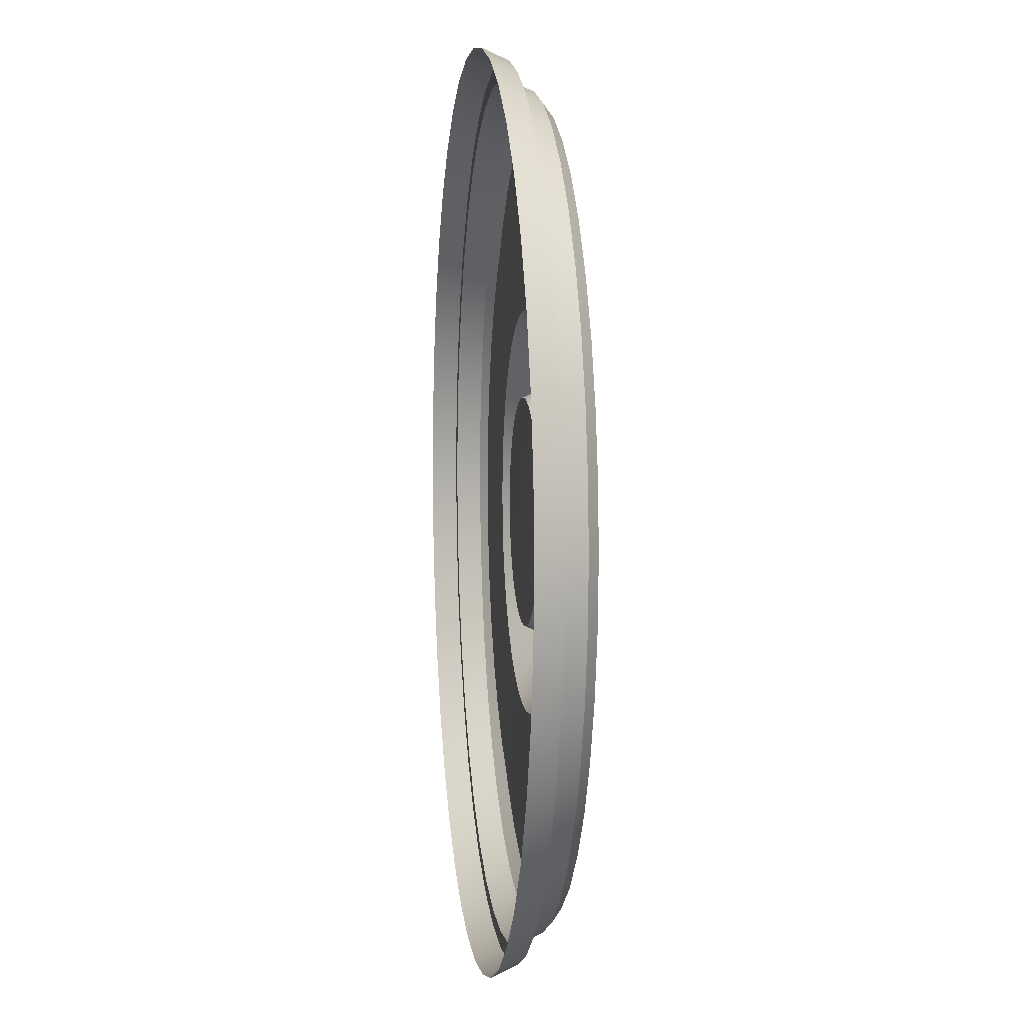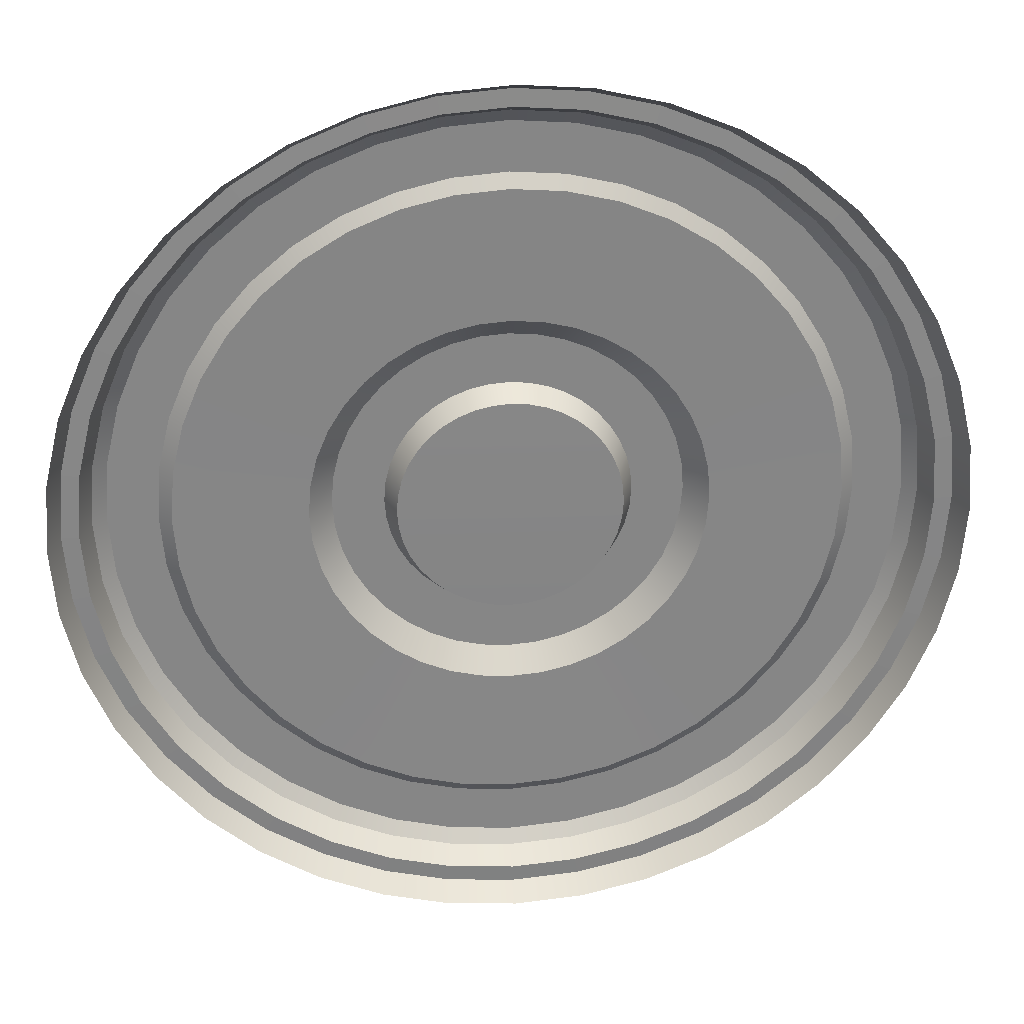
<metadata>
{"format":"obj","ext":"obj","renderer":"f3d","projection":"perspective","resolution":1024,"background":"white","views":[{"elev":5.7,"azim":83.0,"up":"+Z"},{"elev":28.4,"azim":-5.6,"up":"+Z"}]}
</metadata>
<code>
g default
v 11 0.6813 -1.742
v 10.59 0.6813 -3.442
v 9.924 0.6813 -5.057
v 9.011 0.6813 -6.547
v 7.876 0.6813 -7.876
v 6.547 0.6813 -9.011
v 5.057 0.6813 -9.924
v 3.442 0.6813 -10.59
v 1.742 0.6813 -11
v 2e-06 0.6813 -11.14
v -1.742 0.6813 -11
v -3.442 0.6813 -10.59
v -5.057 0.6813 -9.924
v -6.547 0.6813 -9.011
v -7.876 0.6813 -7.876
v -9.011 0.6813 -6.547
v -9.924 0.6813 -5.057
v -10.59 0.6813 -3.442
v -11 0.6813 -1.742
v -11.14 0.6813 -2e-06
v -11 0.6813 1.742
v -10.59 0.6813 3.442
v -9.924 0.6813 5.057
v -9.011 0.6813 6.547
v -7.876 0.6813 7.876
v -6.547 0.6813 9.011
v -5.057 0.6813 9.924
v -3.442 0.6813 10.59
v -1.742 0.6813 11
v -1e-06 0.6813 11.14
v 1.742 0.6813 11
v 3.442 0.6813 10.59
v 5.057 0.6813 9.924
v 6.547 0.6813 9.011
v 7.876 0.6813 7.876
v 9.011 0.6813 6.547
v 9.924 0.6813 5.057
v 10.59 0.6813 3.442
v 11 0.6813 1.742
v 11.14 0.6813 0
v 8.932 0.6813 -1.415
v 8.601 0.6813 -2.795
v 8.058 0.6813 -4.106
v 7.317 0.6813 -5.316
v 6.395 0.6813 -6.395
v 5.316 0.6813 -7.317
v 4.106 0.6813 -8.058
v 2.795 0.6813 -8.601
v 1.415 0.6813 -8.932
v 2e-06 0.6813 -9.044
v -1.415 0.6813 -8.932
v -2.795 0.6813 -8.601
v -4.106 0.6813 -8.058
v -5.316 0.6813 -7.317
v -6.395 0.6813 -6.395
v -7.317 0.6813 -5.316
v -8.058 0.6813 -4.106
v -8.601 0.6813 -2.795
v -8.932 0.6813 -1.415
v -9.044 0.6813 -2e-06
v -8.932 0.6813 1.415
v -8.601 0.6813 2.795
v -8.058 0.6813 4.106
v -7.317 0.6813 5.316
v -6.395 0.6813 6.395
v -5.316 0.6813 7.317
v -4.106 0.6813 8.058
v -2.795 0.6813 8.601
v -1.415 0.6813 8.932
v -1e-06 0.6813 9.044
v 1.415 0.6813 8.932
v 2.795 0.6813 8.601
v 4.106 0.6813 8.058
v 5.316 0.6813 7.317
v 6.395 0.6813 6.395
v 7.317 0.6813 5.316
v 8.058 0.6813 4.106
v 8.601 0.6813 2.795
v 8.932 0.6813 1.415
v 9.044 0.6813 0
v 5.342 0.7017 -0.8461
v 5.144 0.7017 -1.671
v 4.819 0.7017 -2.456
v 4.376 0.7017 -3.179
v 3.825 0.7017 -3.825
v 3.179 0.7017 -4.376
v 2.456 0.7017 -4.819
v 1.671 0.7017 -5.144
v 0.8461 0.7017 -5.342
v 1e-06 0.7017 -5.409
v -0.8461 0.7017 -5.342
v -1.671 0.7017 -5.144
v -2.456 0.7017 -4.819
v -3.179 0.7017 -4.376
v -3.825 0.7017 -3.825
v -4.376 0.7017 -3.179
v -4.819 0.7017 -2.456
v -5.144 0.7017 -1.671
v -5.342 0.7017 -0.8461
v -5.409 0.7017 -1e-06
v -5.342 0.7017 0.8461
v -5.144 0.7017 1.671
v -4.819 0.7017 2.456
v -4.376 0.7017 3.179
v -3.825 0.7017 3.825
v -3.179 0.7017 4.376
v -2.456 0.7017 4.819
v -1.671 0.7017 5.144
v -0.8461 0.7017 5.342
v -1e-06 0.7017 5.409
v 0.8461 0.7017 5.342
v 1.671 0.7017 5.144
v 2.456 0.7017 4.819
v 3.179 0.7017 4.376
v 3.825 0.7017 3.825
v 4.376 0.7017 3.179
v 4.819 0.7017 2.456
v 5.144 0.7017 1.671
v 5.342 0.7017 0.8461
v 5.409 0.7017 0
v 10.63 0.966 -1.684
v 10.24 0.966 -3.327
v 8.945 0.966 -2.906
v 9.289 0.966 -1.471
v 9.593 0.966 -4.888
v 8.38 0.966 -4.27
v 8.71 0.966 -6.328
v 7.609 0.966 -5.528
v 7.613 0.966 -7.613
v 6.65 0.966 -6.65
v 6.328 0.966 -8.71
v 5.528 0.966 -7.609
v 4.888 0.966 -9.593
v 4.27 0.966 -8.38
v 3.327 0.966 -10.24
v 2.906 0.966 -8.945
v 1.684 0.966 -10.63
v 1.471 0.966 -9.289
v 2e-06 0.966 -10.77
v 2e-06 0.966 -9.405
v -1.684 0.966 -10.63
v -1.471 0.966 -9.289
v -3.327 0.966 -10.24
v -2.906 0.966 -8.945
v -4.888 0.966 -9.593
v -4.27 0.966 -8.38
v -6.328 0.966 -8.71
v -5.528 0.966 -7.609
v -7.613 0.966 -7.613
v -6.65 0.966 -6.65
v -8.71 0.966 -6.328
v -7.609 0.966 -5.528
v -9.593 0.966 -4.888
v -8.38 0.966 -4.27
v -10.24 0.966 -3.327
v -8.945 0.966 -2.906
v -10.63 0.966 -1.684
v -9.289 0.966 -1.471
v -10.77 0.966 -2e-06
v -9.405 0.966 -2e-06
v -10.63 0.966 1.684
v -9.289 0.966 1.471
v -10.24 0.966 3.327
v -8.945 0.966 2.906
v -9.593 0.966 4.888
v -8.38 0.966 4.27
v -8.71 0.966 6.328
v -7.609 0.966 5.528
v -7.613 0.966 7.613
v -6.65 0.966 6.65
v -6.328 0.966 8.71
v -5.528 0.966 7.609
v -4.888 0.966 9.593
v -4.27 0.966 8.38
v -3.327 0.966 10.24
v -2.906 0.966 8.945
v -1.684 0.966 10.63
v -1.471 0.966 9.289
v -1e-06 0.966 10.77
v -1e-06 0.966 9.405
v 1.684 0.966 10.63
v 1.471 0.966 9.289
v 3.327 0.966 10.24
v 2.906 0.966 8.945
v 4.888 0.966 9.593
v 4.27 0.966 8.38
v 6.328 0.966 8.71
v 5.528 0.966 7.609
v 7.613 0.966 7.613
v 6.65 0.966 6.65
v 8.71 0.966 6.328
v 7.609 0.966 5.528
v 9.593 0.966 4.888
v 8.38 0.966 4.27
v 10.24 0.966 3.327
v 8.945 0.966 2.906
v 10.63 0.966 1.684
v 9.289 0.966 1.471
v 10.77 0.966 0
v 9.405 0.966 0
v 5.195 0 10.2
v 3.536 0 10.88
v 1.79 0 11.3
v -1e-06 0 11.44
v -1.79 0 11.3
v -3.536 0 10.88
v -5.195 0 10.2
v -6.726 0 9.258
v -8.092 0 8.092
v -9.258 0 6.726
v -10.2 0 5.195
v -10.88 0 3.536
v -11.3 0 1.79
v -11.44 0 -2e-06
v -11.3 0 -1.79
v -10.88 0 -3.536
v -10.2 0 -5.195
v -9.258 0 -6.726
v -8.092 0 -8.092
v -6.726 0 -9.258
v -5.195 0 -10.2
v -3.536 0 -10.88
v -1.79 0 -11.3
v 3e-06 0 -11.44
v 1.79 0 -11.3
v 3.536 0 -10.88
v 5.195 0 -10.2
v 6.726 0 -9.258
v 8.092 0 -8.092
v 9.258 0 -6.726
v 10.2 0 -5.195
v 10.88 0 -3.536
v 11.3 0 -1.79
v 11.44 0 0
v 11.3 0 1.79
v 10.88 0 3.536
v 10.2 0 5.195
v 9.258 0 6.726
v 8.092 0 8.092
v 6.726 0 9.258
v 12.09 -0.6956 -1.915
v 11.64 -0.6956 -3.782
v 11.34 0.01426 -3.684
v 11.78 0.01426 -1.865
v 10.91 -0.6956 -5.557
v 10.62 0.01426 -5.413
v 9.903 -0.6956 -7.195
v 9.646 0.01426 -7.008
v 8.655 -0.6956 -8.655
v 8.431 0.01426 -8.431
v 7.195 -0.6956 -9.903
v 7.008 0.01426 -9.646
v 5.557 -0.6956 -10.91
v 5.413 0.01426 -10.62
v 3.782 -0.6956 -11.64
v 3.684 0.01426 -11.34
v 1.915 -0.6956 -12.09
v 1.865 0.01426 -11.78
v 3e-06 -0.6956 -12.24
v 3e-06 0.01426 -11.92
v -1.915 -0.6956 -12.09
v -1.865 0.01426 -11.78
v -3.782 -0.6956 -11.64
v -3.684 0.01426 -11.34
v -5.557 -0.6956 -10.91
v -5.413 0.01426 -10.62
v -7.195 -0.6956 -9.903
v -7.008 0.01426 -9.646
v -8.655 -0.6956 -8.655
v -8.431 0.01426 -8.431
v -9.903 -0.6956 -7.195
v -9.646 0.01426 -7.008
v -10.91 -0.6956 -5.557
v -10.62 0.01426 -5.413
v -11.64 -0.6956 -3.782
v -11.34 0.01426 -3.684
v -12.09 -0.6956 -1.915
v -11.78 0.01426 -1.865
v -12.24 -0.6956 -2e-06
v -11.92 0.01426 -2e-06
v -12.09 -0.6956 1.915
v -11.78 0.01426 1.865
v -11.64 -0.6956 3.782
v -11.34 0.01426 3.684
v -10.91 -0.6956 5.557
v -10.62 0.01426 5.413
v -9.903 -0.6956 7.195
v -9.646 0.01426 7.008
v -8.655 -0.6956 8.655
v -8.431 0.01426 8.431
v -7.195 -0.6956 9.903
v -7.008 0.01426 9.646
v -5.557 -0.6956 10.91
v -5.413 0.01426 10.62
v -3.782 -0.6956 11.64
v -3.684 0.01426 11.34
v -1.915 -0.6956 12.09
v -1.865 0.01426 11.78
v -1e-06 -0.6956 12.24
v -1e-06 0.01426 11.92
v 1.915 -0.6956 12.09
v 1.865 0.01426 11.78
v 3.782 -0.6956 11.64
v 3.684 0.01426 11.34
v 5.557 -0.6956 10.91
v 5.413 0.01426 10.62
v 7.195 -0.6956 9.903
v 7.008 0.01426 9.646
v 8.655 -0.6956 8.655
v 8.431 0.01426 8.431
v 9.903 -0.6956 7.195
v 9.646 0.01426 7.008
v 10.91 -0.6956 5.557
v 10.62 0.01426 5.413
v 11.64 -0.6956 3.782
v 11.34 0.01426 3.684
v 12.09 -0.6956 1.915
v 11.78 0.01426 1.865
v 12.24 -0.6956 0
v 11.92 0.01426 0
g pCylinder2
f 241 242 243 244
f 242 245 246 243
f 245 247 248 246
f 247 249 250 248
f 249 251 252 250
f 251 253 254 252
f 253 255 256 254
f 255 257 258 256
f 257 259 260 258
f 259 261 262 260
f 261 263 264 262
f 263 265 266 264
f 265 267 268 266
f 267 269 270 268
f 269 271 272 270
f 271 273 274 272
f 273 275 276 274
f 275 277 278 276
f 277 279 280 278
f 279 281 282 280
f 281 283 284 282
f 283 285 286 284
f 285 287 288 286
f 287 289 290 288
f 289 291 292 290
f 291 293 294 292
f 293 295 296 294
f 295 297 298 296
f 297 299 300 298
f 299 301 302 300
f 301 303 304 302
f 303 305 306 304
f 305 307 308 306
f 307 309 310 308
f 309 311 312 310
f 311 313 314 312
f 313 315 316 314
f 315 317 318 316
f 317 319 320 318
f 319 241 244 320
f 121 122 123 124
f 122 125 126 123
f 125 127 128 126
f 127 129 130 128
f 129 131 132 130
f 131 133 134 132
f 133 135 136 134
f 135 137 138 136
f 137 139 140 138
f 139 141 142 140
f 141 143 144 142
f 143 145 146 144
f 145 147 148 146
f 147 149 150 148
f 149 151 152 150
f 151 153 154 152
f 153 155 156 154
f 155 157 158 156
f 157 159 160 158
f 159 161 162 160
f 161 163 164 162
f 163 165 166 164
f 165 167 168 166
f 167 169 170 168
f 169 171 172 170
f 171 173 174 172
f 173 175 176 174
f 175 177 178 176
f 177 179 180 178
f 179 181 182 180
f 181 183 184 182
f 183 185 186 184
f 185 187 188 186
f 187 189 190 188
f 189 191 192 190
f 191 193 194 192
f 193 195 196 194
f 195 197 198 196
f 197 199 200 198
f 199 121 124 200
f 41 42 82 81
f 42 43 83 82
f 43 44 84 83
f 44 45 85 84
f 45 46 86 85
f 46 47 87 86
f 47 48 88 87
f 48 49 89 88
f 49 50 90 89
f 50 51 91 90
f 51 52 92 91
f 52 53 93 92
f 53 54 94 93
f 54 55 95 94
f 55 56 96 95
f 56 57 97 96
f 57 58 98 97
f 58 59 99 98
f 59 60 100 99
f 60 61 101 100
f 61 62 102 101
f 62 63 103 102
f 63 64 104 103
f 64 65 105 104
f 65 66 106 105
f 66 67 107 106
f 67 68 108 107
f 68 69 109 108
f 69 70 110 109
f 70 71 111 110
f 71 72 112 111
f 72 73 113 112
f 73 74 114 113
f 74 75 115 114
f 75 76 116 115
f 76 77 117 116
f 77 78 118 117
f 78 79 119 118
f 79 80 120 119
f 80 41 81 120
f 1 2 122 121
f 42 41 124 123
f 2 3 125 122
f 43 42 123 126
f 3 4 127 125
f 44 43 126 128
f 4 5 129 127
f 45 44 128 130
f 5 6 131 129
f 46 45 130 132
f 6 7 133 131
f 47 46 132 134
f 7 8 135 133
f 48 47 134 136
f 8 9 137 135
f 49 48 136 138
f 9 10 139 137
f 50 49 138 140
f 10 11 141 139
f 51 50 140 142
f 11 12 143 141
f 52 51 142 144
f 12 13 145 143
f 53 52 144 146
f 13 14 147 145
f 54 53 146 148
f 14 15 149 147
f 55 54 148 150
f 15 16 151 149
f 56 55 150 152
f 16 17 153 151
f 57 56 152 154
f 17 18 155 153
f 58 57 154 156
f 18 19 157 155
f 59 58 156 158
f 19 20 159 157
f 60 59 158 160
f 20 21 161 159
f 61 60 160 162
f 21 22 163 161
f 62 61 162 164
f 22 23 165 163
f 63 62 164 166
f 23 24 167 165
f 64 63 166 168
f 24 25 169 167
f 65 64 168 170
f 25 26 171 169
f 66 65 170 172
f 26 27 173 171
f 67 66 172 174
f 27 28 175 173
f 68 67 174 176
f 28 29 177 175
f 69 68 176 178
f 29 30 179 177
f 70 69 178 180
f 30 31 181 179
f 71 70 180 182
f 31 32 183 181
f 72 71 182 184
f 32 33 185 183
f 73 72 184 186
f 33 34 187 185
f 74 73 186 188
f 34 35 189 187
f 75 74 188 190
f 35 36 191 189
f 76 75 190 192
f 36 37 193 191
f 77 76 192 194
f 37 38 195 193
f 78 77 194 196
f 38 39 197 195
f 79 78 196 198
f 39 40 199 197
f 80 79 198 200
f 40 1 121 199
f 41 80 200 124
f 202 201 33 32
f 203 202 32 31
f 204 203 31 30
f 205 204 30 29
f 206 205 29 28
f 207 206 28 27
f 208 207 27 26
f 209 208 26 25
f 210 209 25 24
f 211 210 24 23
f 212 211 23 22
f 213 212 22 21
f 214 213 21 20
f 215 214 20 19
f 216 215 19 18
f 217 216 18 17
f 218 217 17 16
f 219 218 16 15
f 220 219 15 14
f 221 220 14 13
f 222 221 13 12
f 223 222 12 11
f 224 223 11 10
f 225 224 10 9
f 226 225 9 8
f 227 226 8 7
f 228 227 7 6
f 229 228 6 5
f 230 229 5 4
f 231 230 4 3
f 232 231 3 2
f 233 232 2 1
f 234 233 1 40
f 235 234 40 39
f 236 235 39 38
f 237 236 38 37
f 238 237 37 36
f 239 238 36 35
f 240 239 35 34
f 201 240 34 33
f 232 233 244 243
f 231 232 243 246
f 230 231 246 248
f 229 230 248 250
f 228 229 250 252
f 227 228 252 254
f 226 227 254 256
f 225 226 256 258
f 224 225 258 260
f 223 224 260 262
f 222 223 262 264
f 221 222 264 266
f 220 221 266 268
f 219 220 268 270
f 218 219 270 272
f 217 218 272 274
f 216 217 274 276
f 215 216 276 278
f 214 215 278 280
f 213 214 280 282
f 212 213 282 284
f 211 212 284 286
f 210 211 286 288
f 209 210 288 290
f 208 209 290 292
f 207 208 292 294
f 206 207 294 296
f 205 206 296 298
f 204 205 298 300
f 203 204 300 302
f 202 203 302 304
f 201 202 304 306
f 240 201 306 308
f 239 240 308 310
f 238 239 310 312
f 237 238 312 314
f 236 237 314 316
f 235 236 316 318
f 234 235 318 320
f 233 234 320 244
g default
v 5.342 0.7017 -0.8461
v 5.144 0.7017 -1.671
v 4.819 0.7017 -2.456
v 4.376 0.7017 -3.179
v 3.825 0.7017 -3.825
v 3.179 0.7017 -4.376
v 2.456 0.7017 -4.819
v 1.671 0.7017 -5.144
v 0.8461 0.7017 -5.342
v 1e-06 0.7017 -5.409
v -0.8461 0.7017 -5.342
v -1.671 0.7017 -5.144
v -2.456 0.7017 -4.819
v -3.179 0.7017 -4.376
v -3.825 0.7017 -3.825
v -4.376 0.7017 -3.179
v -4.819 0.7017 -2.456
v -5.144 0.7017 -1.671
v -5.342 0.7017 -0.8461
v -5.409 0.7017 -1e-06
v -5.342 0.7017 0.8461
v -5.144 0.7017 1.671
v -4.819 0.7017 2.456
v -4.376 0.7017 3.179
v -3.825 0.7017 3.825
v -3.179 0.7017 4.376
v -2.456 0.7017 4.819
v -1.671 0.7017 5.144
v -0.8461 0.7017 5.342
v -1e-06 0.7017 5.409
v 0.8461 0.7017 5.342
v 1.671 0.7017 5.144
v 2.456 0.7017 4.819
v 3.179 0.7017 4.376
v 3.825 0.7017 3.825
v 4.376 0.7017 3.179
v 4.819 0.7017 2.456
v 5.144 0.7017 1.671
v 5.342 0.7017 0.8461
v 5.409 0.7017 0
v 4.719 1.33 -0.7474
v 4.544 1.33 -1.476
v 4.257 1.33 -2.169
v 3.865 1.33 -2.808
v 3.378 1.33 -3.378
v 2.808 1.33 -3.865
v 2.169 1.33 -4.257
v 1.476 1.33 -4.544
v 0.7474 1.33 -4.719
v 1e-06 1.33 -4.777
v -0.7474 1.33 -4.719
v -1.476 1.33 -4.544
v -2.169 1.33 -4.257
v -2.808 1.33 -3.865
v -3.378 1.33 -3.378
v -3.865 1.33 -2.808
v -4.257 1.33 -2.169
v -4.544 1.33 -1.476
v -4.719 1.33 -0.7474
v -4.777 1.33 -1e-06
v -4.719 1.33 0.7474
v -4.544 1.33 1.476
v -4.257 1.33 2.169
v -3.865 1.33 2.808
v -3.378 1.33 3.378
v -2.808 1.33 3.865
v -2.169 1.33 4.257
v -1.476 1.33 4.544
v -0.7474 1.33 4.719
v -1e-06 1.33 4.777
v 0.7474 1.33 4.719
v 1.476 1.33 4.544
v 2.169 1.33 4.257
v 2.808 1.33 3.865
v 3.378 1.33 3.378
v 3.865 1.33 2.808
v 4.257 1.33 2.169
v 4.544 1.33 1.476
v 4.719 1.33 0.7474
v 4.777 1.33 0
v 3.323 1.33 -0.5263
v 3.2 1.33 -1.04
v 2.998 1.33 -1.528
v 2.722 1.33 -1.978
v 2.379 1.33 -2.379
v 1.978 1.33 -2.722
v 1.528 1.33 -2.998
v 1.04 1.33 -3.2
v 0.5263 1.33 -3.323
v 1e-06 1.33 -3.365
v -0.5263 1.33 -3.323
v -1.04 1.33 -3.2
v -1.528 1.33 -2.998
v -1.978 1.33 -2.722
v -2.379 1.33 -2.379
v -2.722 1.33 -1.978
v -2.998 1.33 -1.528
v -3.2 1.33 -1.04
v -3.323 1.33 -0.5263
v -3.365 1.33 -1e-06
v -3.323 1.33 0.5263
v -3.2 1.33 1.04
v -2.998 1.33 1.528
v -2.722 1.33 1.978
v -2.379 1.33 2.379
v -1.978 1.33 2.722
v -1.528 1.33 2.998
v -1.04 1.33 3.2
v -0.5263 1.33 3.323
v -0 1.33 3.365
v 0.5263 1.33 3.323
v 1.04 1.33 3.2
v 1.528 1.33 2.998
v 1.978 1.33 2.722
v 2.379 1.33 2.379
v 2.722 1.33 1.978
v 2.998 1.33 1.528
v 3.2 1.33 1.04
v 3.323 1.33 0.5263
v 3.365 1.33 0
v 3.025 0.6288 -0.4792
v 2.913 0.6288 -0.9466
v -0 0.603 0
v 2.729 0.6288 -1.391
v 2.478 0.6288 -1.801
v 2.166 0.6288 -2.166
v 1.801 0.6288 -2.478
v 1.391 0.6288 -2.729
v 0.9466 0.6288 -2.913
v 0.4792 0.6288 -3.025
v 1e-06 0.6288 -3.063
v -0.4792 0.6288 -3.025
v -0.9466 0.6288 -2.913
v -1.391 0.6288 -2.729
v -1.801 0.6288 -2.478
v -2.166 0.6288 -2.166
v -2.478 0.6288 -1.801
v -2.729 0.6288 -1.391
v -2.913 0.6288 -0.9466
v -3.025 0.6288 -0.4792
v -3.063 0.6288 -1e-06
v -3.025 0.6288 0.4792
v -2.913 0.6288 0.9466
v -2.729 0.6288 1.391
v -2.478 0.6288 1.801
v -2.166 0.6288 2.166
v -1.801 0.6288 2.478
v -1.391 0.6288 2.729
v -0.9466 0.6288 2.913
v -0.4792 0.6288 3.025
v -0 0.6288 3.063
v 0.4792 0.6288 3.025
v 0.9466 0.6288 2.913
v 1.391 0.6288 2.729
v 1.801 0.6288 2.478
v 2.166 0.6288 2.166
v 2.478 0.6288 1.801
v 2.729 0.6288 1.391
v 2.913 0.6288 0.9466
v 3.025 0.6288 0.4792
v 3.063 0.6288 0
g pCylinder3
f 441 442 443
f 442 444 443
f 444 445 443
f 445 446 443
f 446 447 443
f 447 448 443
f 448 449 443
f 449 450 443
f 450 451 443
f 451 452 443
f 452 453 443
f 453 454 443
f 454 455 443
f 455 456 443
f 456 457 443
f 457 458 443
f 458 459 443
f 459 460 443
f 460 461 443
f 461 462 443
f 462 463 443
f 463 464 443
f 464 465 443
f 465 466 443
f 466 467 443
f 467 468 443
f 468 469 443
f 469 470 443
f 470 471 443
f 471 472 443
f 472 473 443
f 473 474 443
f 474 475 443
f 475 476 443
f 476 477 443
f 477 478 443
f 478 479 443
f 479 480 443
f 480 481 443
f 481 441 443
f 321 322 362 361
f 322 323 363 362
f 323 324 364 363
f 324 325 365 364
f 325 326 366 365
f 326 327 367 366
f 327 328 368 367
f 328 329 369 368
f 329 330 370 369
f 330 331 371 370
f 331 332 372 371
f 332 333 373 372
f 333 334 374 373
f 334 335 375 374
f 335 336 376 375
f 336 337 377 376
f 337 338 378 377
f 338 339 379 378
f 339 340 380 379
f 340 341 381 380
f 341 342 382 381
f 342 343 383 382
f 343 344 384 383
f 344 345 385 384
f 345 346 386 385
f 346 347 387 386
f 347 348 388 387
f 348 349 389 388
f 349 350 390 389
f 350 351 391 390
f 351 352 392 391
f 352 353 393 392
f 353 354 394 393
f 354 355 395 394
f 355 356 396 395
f 356 357 397 396
f 357 358 398 397
f 358 359 399 398
f 359 360 400 399
f 360 321 361 400
f 361 362 402 401
f 362 363 403 402
f 363 364 404 403
f 364 365 405 404
f 365 366 406 405
f 366 367 407 406
f 367 368 408 407
f 368 369 409 408
f 369 370 410 409
f 370 371 411 410
f 371 372 412 411
f 372 373 413 412
f 373 374 414 413
f 374 375 415 414
f 375 376 416 415
f 376 377 417 416
f 377 378 418 417
f 378 379 419 418
f 379 380 420 419
f 380 381 421 420
f 381 382 422 421
f 382 383 423 422
f 383 384 424 423
f 384 385 425 424
f 385 386 426 425
f 386 387 427 426
f 387 388 428 427
f 388 389 429 428
f 389 390 430 429
f 390 391 431 430
f 391 392 432 431
f 392 393 433 432
f 393 394 434 433
f 394 395 435 434
f 395 396 436 435
f 396 397 437 436
f 397 398 438 437
f 398 399 439 438
f 399 400 440 439
f 400 361 401 440
f 401 402 442 441
f 402 403 444 442
f 403 404 445 444
f 404 405 446 445
f 405 406 447 446
f 406 407 448 447
f 407 408 449 448
f 408 409 450 449
f 409 410 451 450
f 410 411 452 451
f 411 412 453 452
f 412 413 454 453
f 413 414 455 454
f 414 415 456 455
f 415 416 457 456
f 416 417 458 457
f 417 418 459 458
f 418 419 460 459
f 419 420 461 460
f 420 421 462 461
f 421 422 463 462
f 422 423 464 463
f 423 424 465 464
f 424 425 466 465
f 425 426 467 466
f 426 427 468 467
f 427 428 469 468
f 428 429 470 469
f 429 430 471 470
f 430 431 472 471
f 431 432 473 472
f 432 433 474 473
f 433 434 475 474
f 434 435 476 475
f 435 436 477 476
f 436 437 478 477
f 437 438 479 478
f 438 439 480 479
f 439 440 481 480
f 440 401 441 481

</code>
